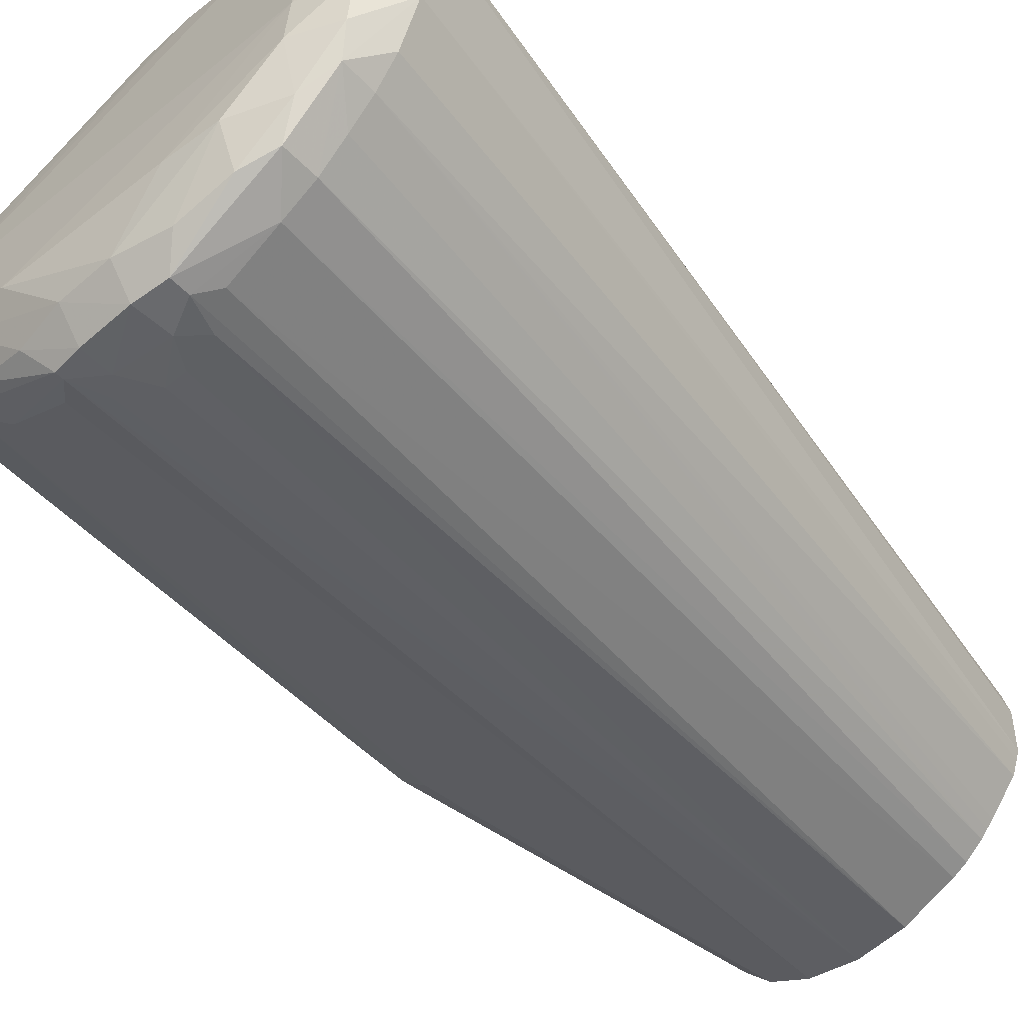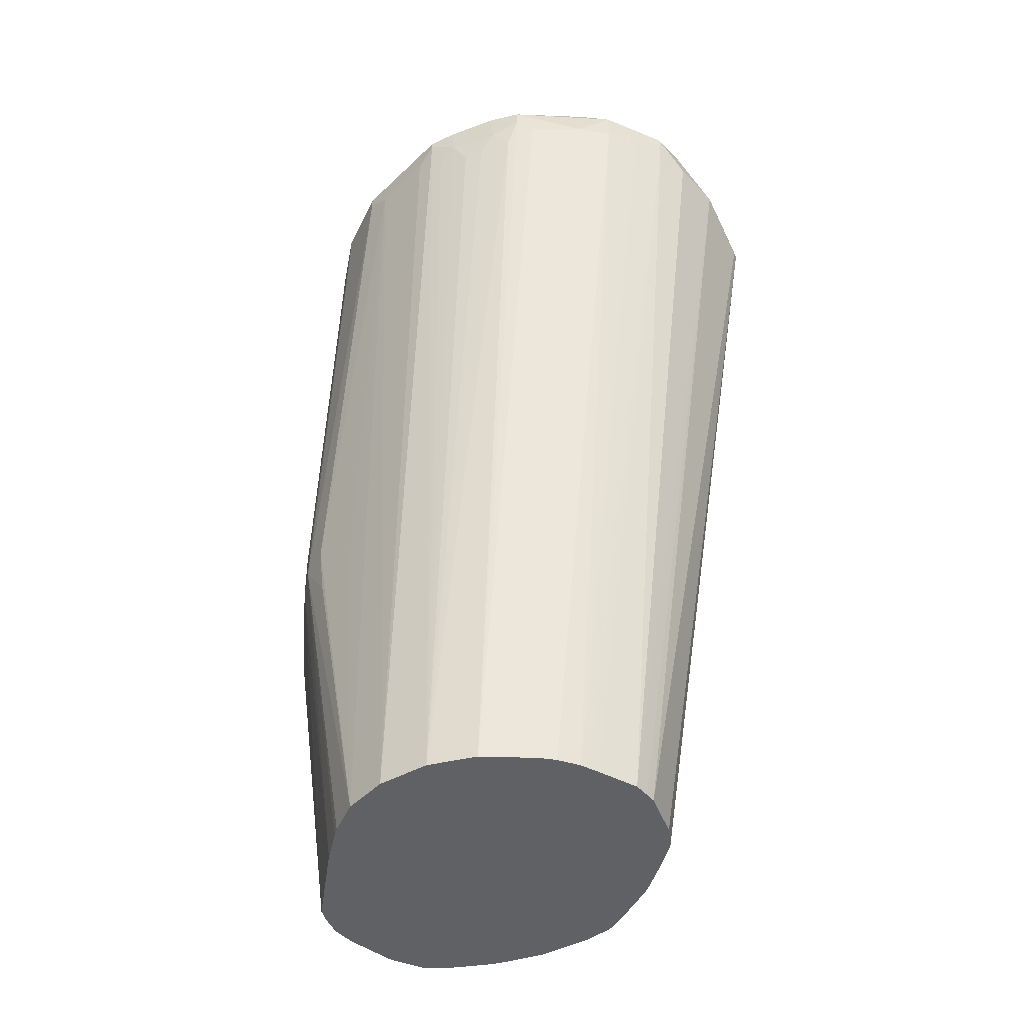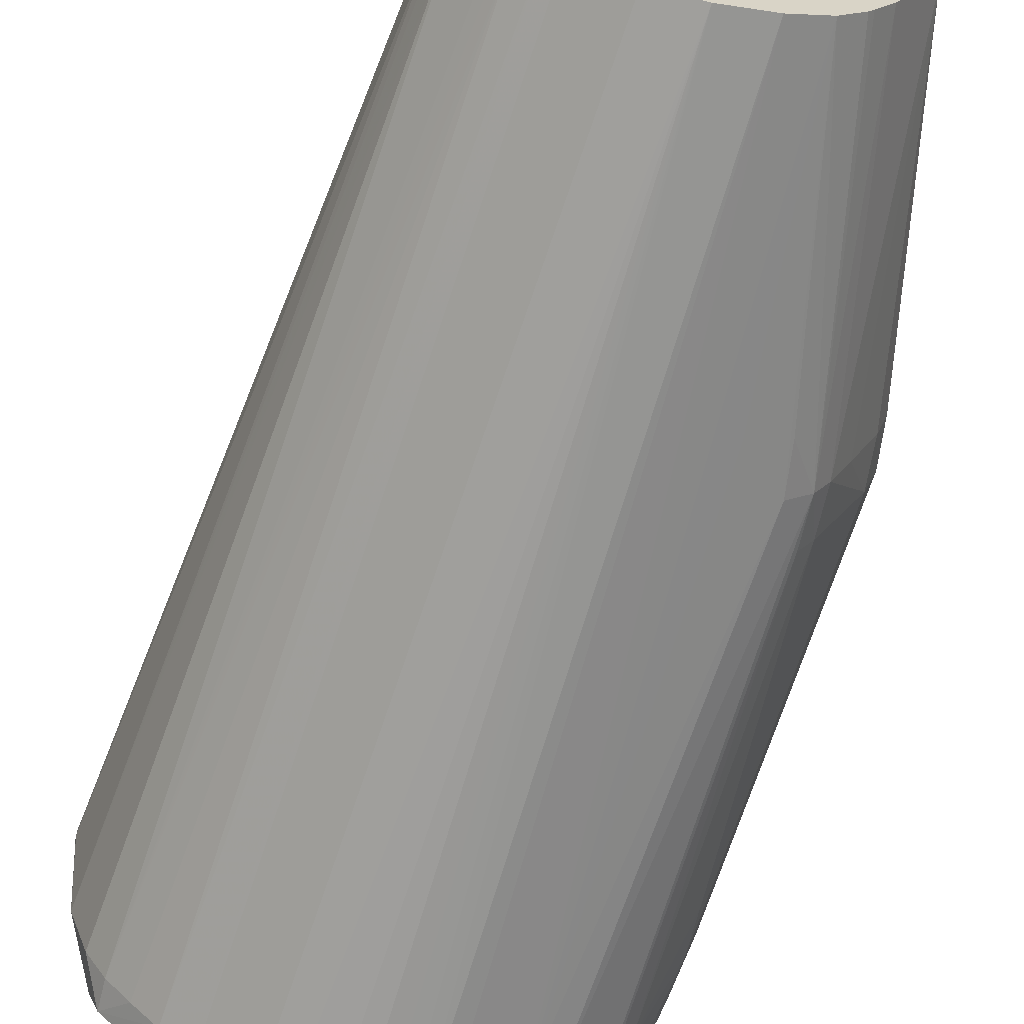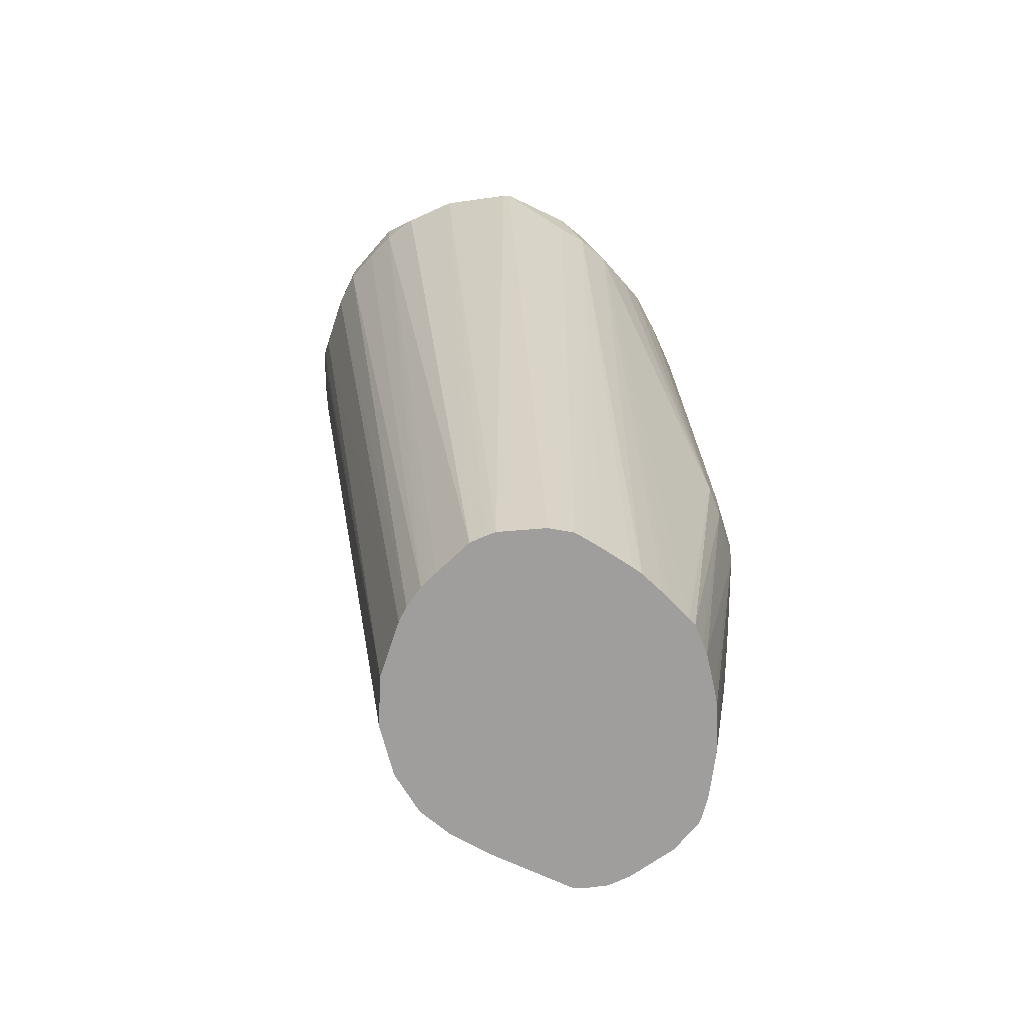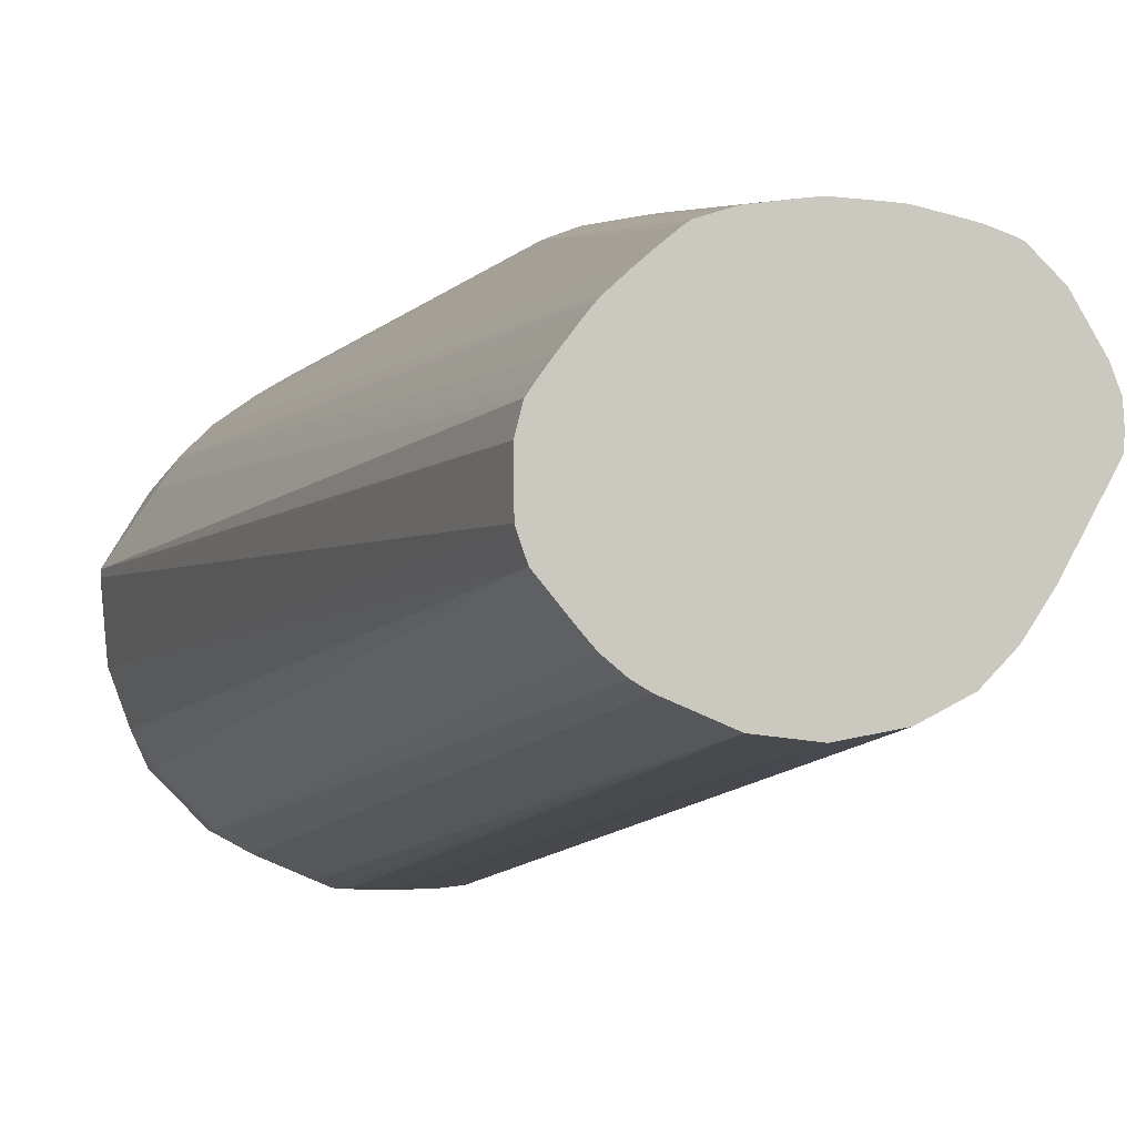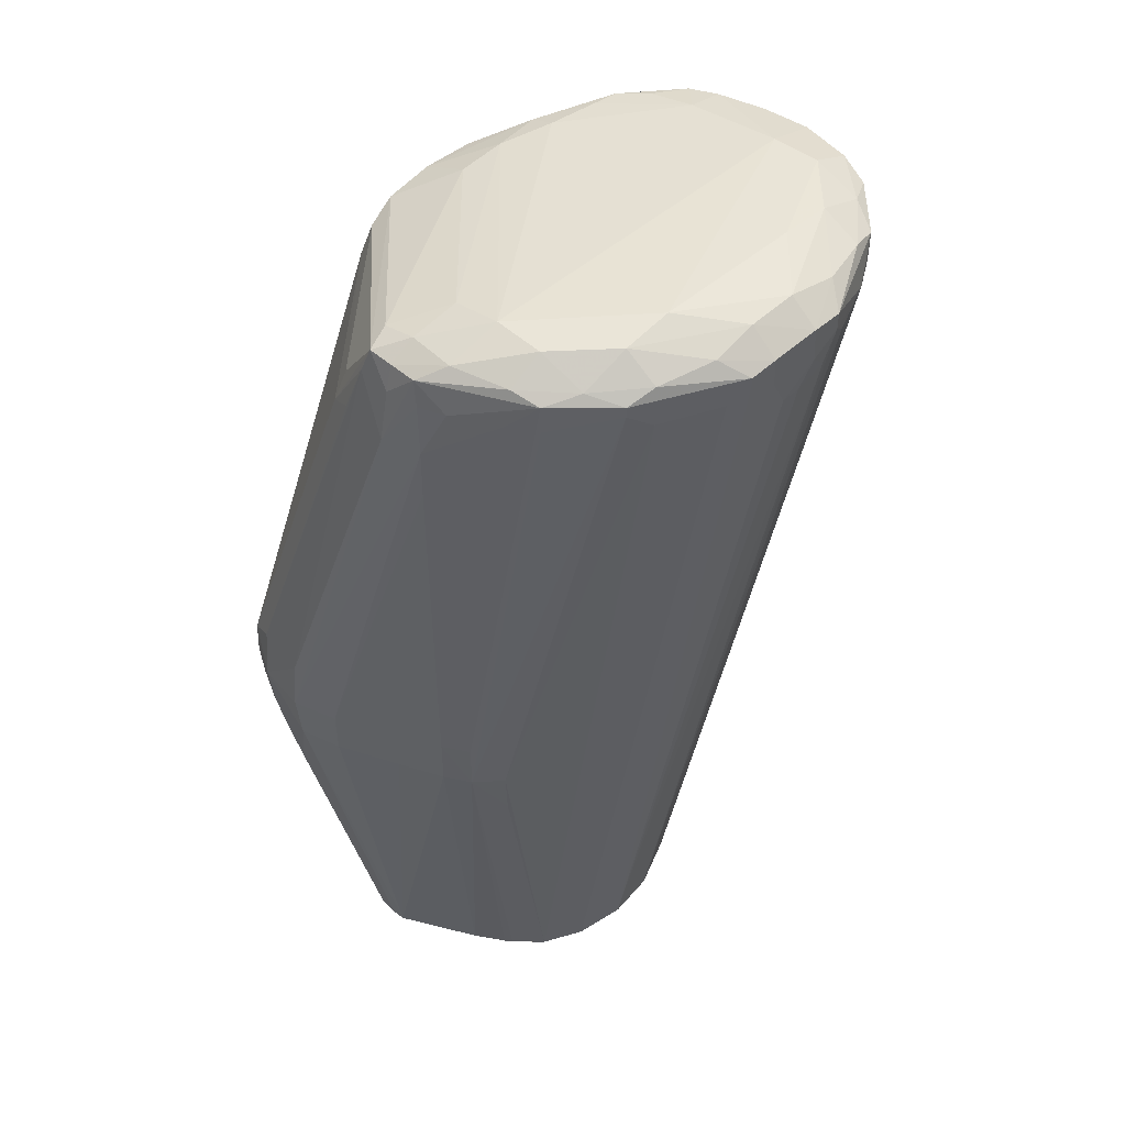
<metadata>
{"format":"obj","ext":"obj","renderer":"f3d","projection":"perspective","resolution":1024,"background":"white","views":[{"elev":-51.0,"azim":-138.0,"up":"+Z"},{"elev":-48.2,"azim":-159.5,"up":"+Y"},{"elev":-62.6,"azim":-12.0,"up":"+Z"},{"elev":-70.9,"azim":-85.9,"up":"+Y"},{"elev":-3.4,"azim":-13.6,"up":"+Z"},{"elev":48.2,"azim":134.6,"up":"+Y"}]}
</metadata>
<code>
v 0.03384 0.0398 0.007849
v 0.03384 0.0398 0.00798
v 0.03384 0.03986 0.007849
v 0.03401 0.04031 0.00647
v 0.03672 0.02311 0.007567
v 0.03671 0.02311 0.008483
v 0.03466 0.03932 0.009228
v 0.03464 0.04031 0.009243
v 0.03384 0.03986 0.00798
v 0.03679 0.02311 0.008805
v 0.03683 0.02311 0.00895
v 0.03393 0.04024 0.007497
v 0.03441 0.04113 0.00647
v 0.03454 0.0411 0.005474
v 0.03473 0.04094 0.004852
v 0.03437 0.04031 0.005474
v 0.03688 0.02311 0.00709
v 0.03677 0.02311 0.007387
v 0.035 0.03932 0.009726
v 0.03694 0.02311 0.009115
v 0.03413 0.04024 0.008371
v 0.03511 0.04031 0.009741
v 0.03478 0.04085 0.009043
v 0.03444 0.04104 0.007465
v 0.03533 0.04138 0.00647
v 0.03533 0.04144 0.005474
v 0.03536 0.04113 0.004505
v 0.0357 0.04095 0.003875
v 0.03571 0.04031 0.003876
v 0.03521 0.04031 0.004383
v 0.03476 0.04031 0.004881
v 0.03741 0.02311 0.006453
v 0.03549 0.03932 0.01023
v 0.03706 0.02311 0.009289
v 0.03715 0.02311 0.009413
v 0.03754 0.02311 0.009927
v 0.03769 0.02311 0.0101
v 0.03461 0.04094 0.00846
v 0.03668 0.03997 0.01104
v 0.03561 0.04031 0.01012
v 0.03582 0.04081 0.009958
v 0.03543 0.04089 0.009407
v 0.03533 0.04107 0.00846
v 0.0423 0.04145 0.00647
v 0.04031 0.04163 0.00448
v 0.03733 0.04157 0.00448
v 0.03733 0.04084 0.01015
v 0.03633 0.04151 0.00448
v 0.03633 0.04115 0.003691
v 0.03768 0.04089 0.002947
v 0.03633 0.04031 0.003499
v 0.03802 0.02311 0.005871
v 0.03766 0.02311 0.00616
v 0.03754 0.02311 0.006303
v 0.03619 0.03932 0.01073
v 0.03807 0.02311 0.01045
v 0.03824 0.02311 0.0106
v 0.0386 0.02311 0.0109
v 0.0388 0.03076 0.01196
v 0.03669 0.03932 0.01103
v 0.03733 0.03932 0.01135
v 0.03832 0.03932 0.01172
v 0.03733 0.04016 0.01119
v 0.03633 0.04083 0.01001
v 0.03733 0.04066 0.01065
v 0.0423 0.04125 0.007465
v 0.0433 0.04111 0.007465
v 0.04334 0.0411 0.006544
v 0.0423 0.04143 0.005474
v 0.03804 0.04083 0.01014
v 0.03835 0.04076 0.01046
v 0.04131 0.04149 0.00448
v 0.03932 0.04136 0.003485
v 0.03832 0.04138 0.003485
v 0.03734 0.04122 0.003415
v 0.03768 0.04054 0.002947
v 0.03832 0.04095 0.002919
v 0.03828 0.04025 0.002918
v 0.03734 0.04025 0.003088
v 0.03829 0.02311 0.005708
v 0.03874 0.02311 0.011
v 0.03926 0.0304 0.01211
v 0.03923 0.03138 0.01213
v 0.03932 0.03932 0.01188
v 0.03832 0.04026 0.01136
v 0.04031 0.03135 0.01238
v 0.03932 0.04024 0.01143
v 0.03932 0.04072 0.01045
v 0.0433 0.04093 0.008161
v 0.04381 0.04083 0.007988
v 0.04382 0.04084 0.007465
v 0.04381 0.04083 0.006924
v 0.043 0.04104 0.005474
v 0.04222 0.04104 0.004557
v 0.04131 0.04107 0.003798
v 0.04024 0.04119 0.003451
v 0.03932 0.04091 0.002937
v 0.03791 0.03988 0.002995
v 0.03934 0.02311 0.005275
v 0.03931 0.04034 0.002932
v 0.03897 0.03973 0.002963
v 0.03858 0.03973 0.002963
v 0.03914 0.02311 0.01113
v 0.03957 0.02936 0.01204
v 0.04031 0.03036 0.01232
v 0.03932 0.02311 0.01119
v 0.04031 0.03932 0.01181
v 0.03966 0.03804 0.01197
v 0.04008 0.03804 0.01197
v 0.04131 0.03135 0.01231
v 0.04031 0.04015 0.01135
v 0.0439 0.04031 0.008164
v 0.04416 0.03932 0.007465
v 0.04396 0.04031 0.007465
v 0.04096 0.03998 0.01116
v 0.04368 0.03967 0.008869
v 0.04386 0.039 0.009024
v 0.04385 0.04031 0.006831
v 0.04365 0.04031 0.006333
v 0.04283 0.04087 0.004942
v 0.04183 0.04086 0.003958
v 0.03986 0.04084 0.002972
v 0.04031 0.02311 0.005168
v 0.03986 0.0407 0.002972
v 0.03963 0.04003 0.003016
v 0.04139 0.02928 0.01209
v 0.04131 0.03036 0.01223
v 0.04003 0.02311 0.01129
v 0.04031 0.02311 0.01133
v 0.04102 0.02311 0.0113
v 0.04131 0.02311 0.01128
v 0.04113 0.03932 0.01133
v 0.04037 0.03835 0.01191
v 0.04303 0.03203 0.01202
v 0.04364 0.03135 0.01189
v 0.04435 0.03237 0.01128
v 0.0423 0.03135 0.01221
v 0.0423 0.03036 0.01215
v 0.04402 0.03933 0.008506
v 0.04501 0.03237 0.0105
v 0.04519 0.03235 0.009455
v 0.04529 0.03135 0.009455
v 0.04392 0.03932 0.00674
v 0.04472 0.03271 0.01086
v 0.04486 0.03205 0.01102
v 0.04318 0.04031 0.005474
v 0.04369 0.03135 0.006103
v 0.04283 0.04031 0.004942
v 0.04183 0.04064 0.003958
v 0.04138 0.04031 0.003728
v 0.04131 0.02311 0.005354
v 0.04024 0.04034 0.003163
v 0.04197 0.02311 0.01114
v 0.04296 0.02962 0.01199
v 0.04314 0.03135 0.01206
v 0.04429 0.03135 0.01148
v 0.04359 0.03036 0.01187
v 0.04309 0.03036 0.01203
v 0.04516 0.03135 0.01045
v 0.0452 0.03036 0.009455
v 0.04495 0.03036 0.008652
v 0.045 0.03135 0.008598
v 0.04394 0.03832 0.006729
v 0.04488 0.03135 0.01104
v 0.044 0.03135 0.0066
v 0.04369 0.03036 0.006108
v 0.0432 0.03036 0.005667
v 0.0423 0.02936 0.005271
v 0.04208 0.02311 0.005752
v 0.04221 0.02311 0.01108
v 0.04256 0.02311 0.01096
v 0.04438 0.03031 0.01132
v 0.04484 0.03061 0.011
v 0.04417 0.02936 0.01127
v 0.0427 0.02311 0.0109
v 0.04502 0.03031 0.01053
v 0.0439 0.02311 0.008757
v 0.04388 0.02311 0.008475
v 0.04493 0.02936 0.01026
v 0.04484 0.02865 0.01006
v 0.04388 0.02311 0.009151
v 0.0444 0.03036 0.007465
v 0.04399 0.03036 0.006607
v 0.04311 0.02936 0.005719
v 0.04306 0.02311 0.006977
v 0.04268 0.02311 0.006406
v 0.04258 0.02311 0.006265
v 0.04477 0.02995 0.01092
v 0.04381 0.02685 0.01096
v 0.04322 0.02311 0.0104
v 0.04386 0.02466 0.01008
v 0.04372 0.02311 0.009564
f 107 133 134
f 105 130 131
f 107 134 135
f 107 109 133
f 107 115 111
f 107 135 136
f 107 132 115
f 105 131 126
f 105 129 130
f 101 123 102
f 105 106 128
f 105 127 110
f 105 126 127
f 104 106 105
f 100 123 101
f 100 125 123
f 107 136 132
f 100 124 125
f 100 122 124
f 105 128 129
f 109 110 137
f 117 145 139
f 110 127 138
f 120 149 121
f 98 123 99
f 120 148 149
f 120 147 148
f 120 146 147
f 119 146 120
f 119 143 146
f 118 143 119
f 117 144 145
f 109 137 133
f 117 132 144
f 115 132 116
f 113 143 118
f 113 142 143
f 113 141 142
f 112 141 113
f 112 140 141
f 112 139 140
f 112 117 139
f 110 138 137
f 116 132 117
f 98 102 123
f 82 103 106
f 96 122 97
f 84 109 107
f 84 108 109
f 84 86 108
f 84 87 85
f 84 107 87
f 82 106 104
f 82 86 83
f 82 105 86
f 82 104 105
f 86 105 110
f 81 103 82
f 78 100 101
f 78 102 98
f 78 101 102
f 77 100 78
f 77 97 100
f 76 99 79
f 76 98 99
f 76 78 98
f 121 149 150
f 79 99 80
f 97 122 100
f 86 110 109
f 87 111 88
f 95 122 96
f 95 121 122
f 94 121 95
f 94 120 121
f 93 120 94
f 92 120 93
f 92 119 120
f 92 118 119
f 92 113 118
f 86 109 108
f 92 114 113
f 90 117 112
f 90 116 117
f 90 115 116
f 90 111 115
f 90 114 91
f 90 113 114
f 90 112 113
f 89 111 90
f 88 111 89
f 91 114 92
f 121 150 122
f 161 178 182
f 123 125 124
f 165 183 166
f 162 165 163
f 162 183 165
f 162 182 183
f 74 77 75
f 161 182 162
f 160 181 177
f 160 180 181
f 160 179 180
f 166 184 167
f 160 176 179
f 160 177 178
f 159 176 160
f 159 173 176
f 159 164 173
f 157 175 174
f 157 171 175
f 157 174 172
f 156 173 164
f 156 172 173
f 160 178 161
f 156 157 172
f 166 183 185
f 166 186 187
f 190 192 191
f 188 190 191
f 188 189 190
f 180 192 181
f 179 192 180
f 179 191 192
f 179 188 191
f 178 183 182
f 178 185 183
f 166 185 186
f 176 188 179
f 174 189 188
f 174 175 189
f 173 188 176
f 172 188 173
f 172 174 188
f 167 169 168
f 167 184 169
f 166 169 184
f 166 187 169
f 175 190 189
f 122 150 124
f 155 158 157
f 154 170 171
f 139 145 140
f 138 154 158
f 137 158 155
f 137 138 158
f 135 157 156
f 135 155 157
f 135 145 136
f 135 156 145
f 134 155 135
f 140 145 159
f 134 137 155
f 132 145 144
f 132 136 145
f 131 154 138
f 131 153 154
f 126 131 138
f 126 138 127
f 124 150 152
f 124 152 151
f 123 124 151
f 133 137 134
f 154 171 157
f 140 159 141
f 142 159 160
f 154 157 158
f 153 170 154
f 150 151 152
f 150 169 151
f 150 168 169
f 150 167 168
f 149 167 150
f 149 166 167
f 148 166 149
f 141 159 142
f 147 166 148
f 146 165 147
f 146 163 165
f 145 164 159
f 145 156 164
f 143 162 163
f 143 163 146
f 142 162 143
f 142 161 162
f 142 160 161
f 147 165 166
f 73 77 74
f 87 107 111
f 73 96 97
f 9 21 12
f 8 23 21
f 8 22 23
f 8 19 22
f 8 21 9
f 7 20 19
f 7 11 20
f 7 19 8
f 5 10 6
f 12 21 24
f 5 11 10
f 5 34 20
f 5 35 34
f 5 36 35
f 5 37 36
f 5 56 37
f 5 57 56
f 5 58 57
f 5 81 58
f 5 103 81
f 5 20 11
f 5 106 103
f 12 24 13
f 13 25 26
f 22 40 41
f 22 39 40
f 21 38 24
f 21 23 38
f 19 37 33
f 19 36 37
f 19 35 36
f 19 34 35
f 19 20 34
f 13 24 25
f 19 33 22
f 16 31 17
f 15 31 16
f 15 30 31
f 15 29 30
f 15 28 29
f 15 27 28
f 14 27 15
f 14 26 27
f 13 26 14
f 17 31 32
f 22 41 23
f 5 128 106
f 5 130 129
f 4 18 5
f 4 17 18
f 4 16 17
f 4 15 16
f 4 14 15
f 4 13 14
f 4 12 13
f 3 12 4
f 3 9 12
f 5 18 17
f 2 11 7
f 2 6 10
f 2 8 9
f 2 7 8
f 1 6 2
f 1 5 6
f 73 97 77
f 1 3 4
f 1 9 3
f 1 2 9
f 2 10 11
f 5 129 128
f 5 17 32
f 5 54 53
f 5 131 130
f 5 153 131
f 5 170 153
f 5 171 170
f 5 175 171
f 5 190 175
f 5 192 190
f 5 181 192
f 5 177 181
f 5 32 54
f 5 178 177
f 5 186 185
f 5 187 186
f 5 169 187
f 5 151 169
f 5 123 151
f 5 99 123
f 5 80 99
f 5 52 80
f 5 53 52
f 5 185 178
f 22 33 39
f 1 4 5
f 23 42 43
f 59 82 83
f 59 81 82
f 58 81 59
f 55 59 60
f 51 80 52
f 51 79 80
f 51 76 79
f 50 78 76
f 50 77 78
f 59 83 61
f 50 75 77
f 49 75 50
f 48 75 49
f 48 74 75
f 47 71 70
f 47 65 71
f 47 64 65
f 46 74 48
f 45 74 46
f 45 73 74
f 50 76 51
f 45 72 73
f 61 83 62
f 62 85 63
f 23 41 42
f 72 96 73
f 72 95 96
f 71 87 88
f 69 94 72
f 69 93 94
f 68 93 69
f 68 92 93
f 68 91 92
f 62 84 85
f 67 91 68
f 67 89 90
f 66 89 67
f 66 88 89
f 66 71 88
f 65 87 71
f 65 85 87
f 63 85 65
f 62 86 84
f 62 83 86
f 67 90 91
f 45 69 72
f 72 94 95
f 44 70 71
f 31 54 32
f 31 53 54
f 30 53 31
f 29 53 30
f 29 52 53
f 29 51 52
f 28 51 29
f 28 50 51
f 28 49 50
f 33 55 39
f 27 48 49
f 26 48 27
f 26 46 48
f 25 47 44
f 25 43 47
f 25 38 43
f 25 46 26
f 25 45 46
f 24 38 25
f 44 71 66
f 27 49 28
f 33 37 56
f 25 44 45
f 23 43 38
f 44 69 45
f 44 47 70
f 44 68 69
f 44 67 68
f 44 66 67
f 43 64 47
f 33 56 57
f 41 63 65
f 41 43 42
f 41 64 43
f 41 65 64
f 39 63 41
f 33 57 58
f 39 41 40
f 33 59 55
f 39 55 60
f 33 58 59
f 39 59 61
f 39 61 62
f 39 62 63
f 39 60 59

</code>
